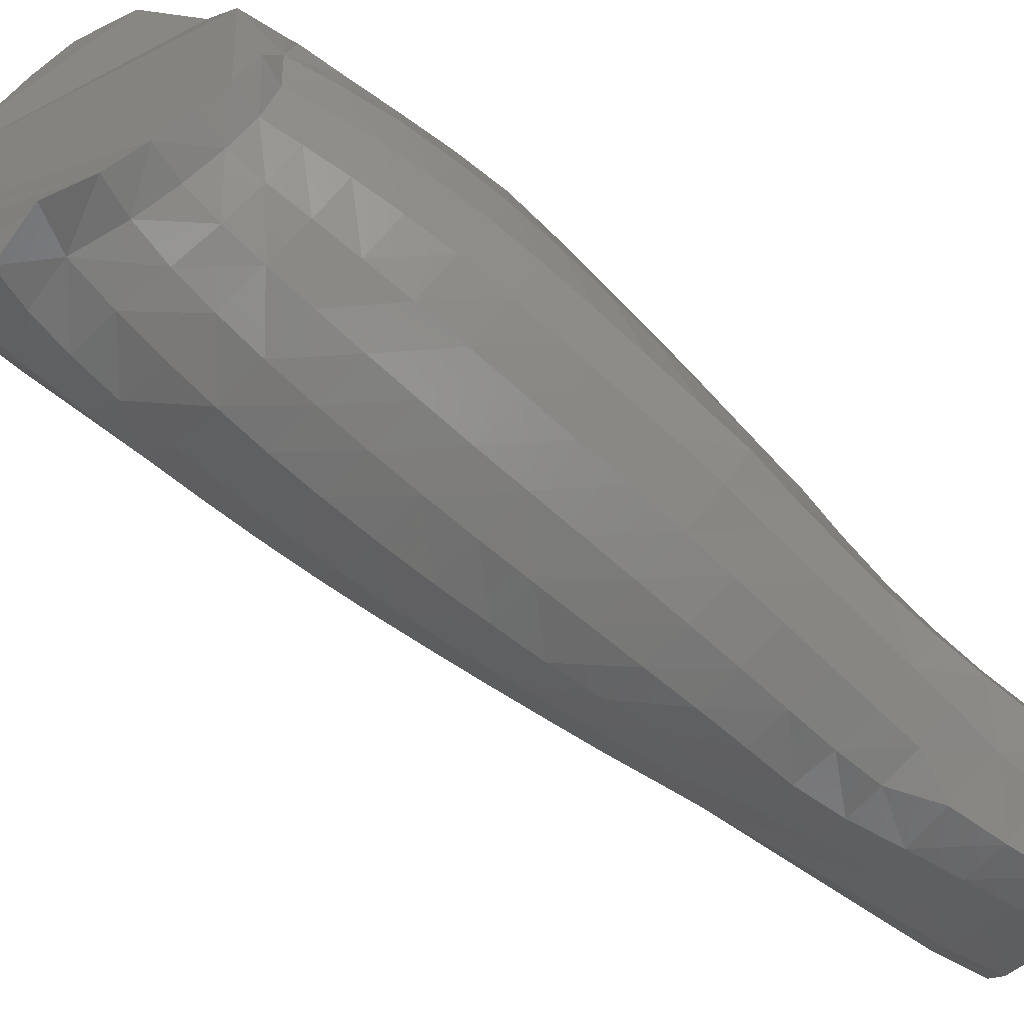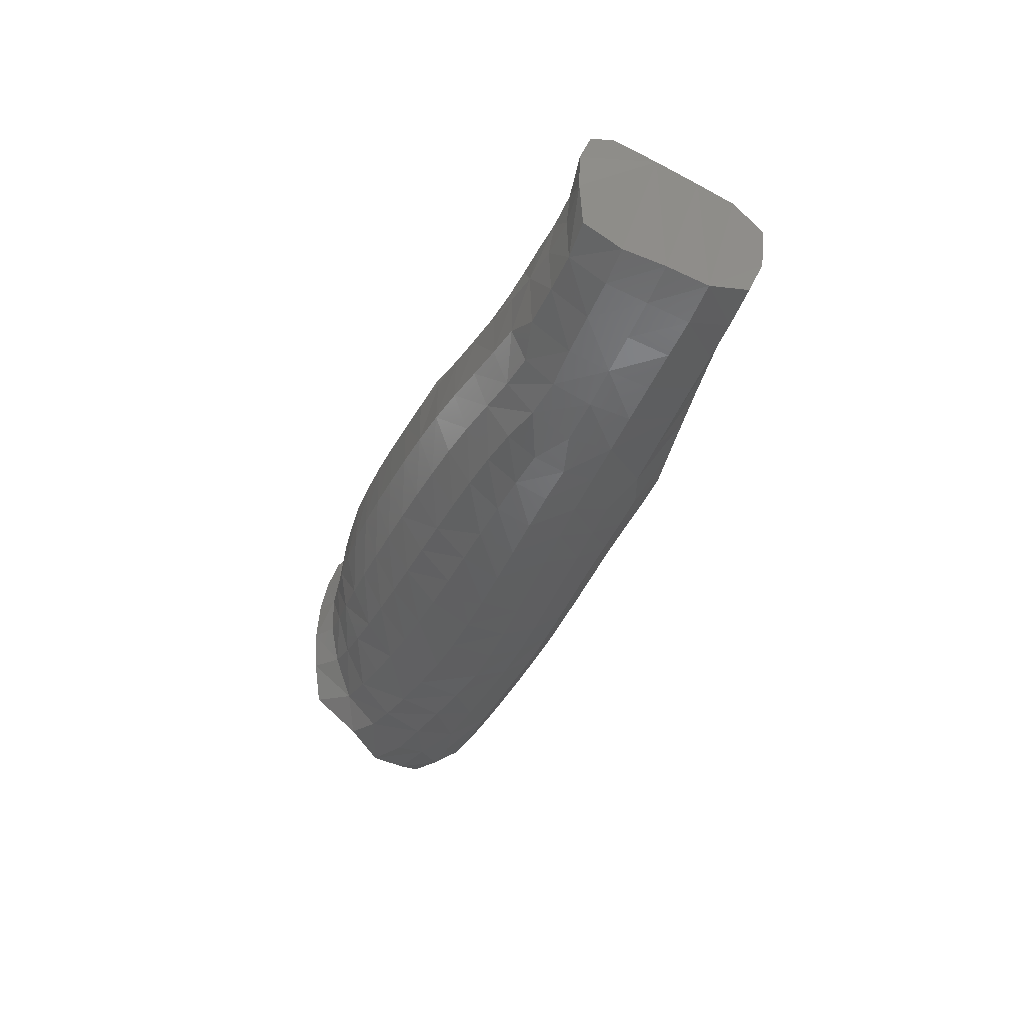
<metadata>
{"format":"stl","ext":"stl","renderer":"f3d","projection":"perspective","resolution":1024,"background":"white","views":[{"elev":59.7,"azim":127.2,"up":"+Z"},{"elev":57.9,"azim":92.9,"up":"+Y"}]}
</metadata>
<code>
# stl→obj: 370 verts, 736 faces
v 1.018 0.1139 0.7314
v 1.022 0.1057 0.7189
v 1.023 0.09629 0.7269
v 1.033 0.09645 0.708
v 1.034 0.08503 0.7175
v 1.091 0.08571 0.7183
v 1.077 0.08156 0.7141
v 1.077 0.0942 0.7041
v 1.091 0.09793 0.7086
v 1.103 0.09236 0.7251
v 1.111 0.1006 0.7332
v 1.103 0.1035 0.7158
v 1.112 0.11 0.7246
v 1.102 0.1167 0.7096
v 1.11 0.1215 0.7189
v 1.101 0.1311 0.7041
v 1.089 0.1121 0.702
v 1.088 0.1265 0.6958
v 1.098 0.1458 0.6977
v 1.108 0.1519 0.709
v 1.111 0.1369 0.7171
v 1.086 0.1412 0.6896
v 1.096 0.1602 0.6911
v 1.105 0.1658 0.7017
v 1.11 0.1718 0.714
v 1.094 0.1744 0.6847
v 1.102 0.1794 0.6948
v 1.113 0.1592 0.7221
v 1.111 0.1681 0.7353
v 1.11 0.1808 0.728
v 1.107 0.1845 0.706
v 1.108 0.1937 0.721
v 1.106 0.2072 0.7147
v 1.105 0.1984 0.7003
v 1.1 0.1934 0.6889
v 1.091 0.1887 0.679
v 1.097 0.2076 0.6836
v 1.103 0.2126 0.6952
v 1.095 0.2217 0.6785
v 1.089 0.2028 0.6737
v 1.092 0.2356 0.6735
v 1.086 0.2168 0.6686
v 1.098 0.2409 0.6852
v 1.101 0.2267 0.6902
v 1.105 0.2211 0.7089
v 1.102 0.2349 0.7033
v 1.1 0.2144 0.7279
v 1.099 0.2281 0.722
v 1.098 0.2418 0.7161
v 1.089 0.2334 0.7324
v 1.088 0.2471 0.7265
v 1.09 0.2196 0.7383
v 1.077 0.2372 0.7404
v 1.076 0.2509 0.7347
v 1.095 0.2555 0.7101
v 1.086 0.2607 0.7205
v 1.1 0.2487 0.6976
v 1.093 0.2691 0.704
v 1.083 0.2876 0.7081
v 1.085 0.2742 0.7144
v 1.09 0.2822 0.6978
v 1.097 0.2624 0.6921
v 1.095 0.2549 0.6802
v 1.092 0.2689 0.6751
v 1.093 0.2758 0.6864
v 1.089 0.2824 0.6703
v 1.087 0.263 0.6634
v 1.09 0.2494 0.6684
v 1.084 0.2306 0.6635
v 1.081 0.2442 0.6582
v 1.072 0.2261 0.6563
v 1.079 0.2578 0.653
v 1.07 0.2395 0.6507
v 1.059 0.2235 0.6529
v 1.056 0.237 0.6477
v 1.068 0.2534 0.6451
v 1.05 0.2649 0.6393
v 1.053 0.2511 0.6425
v 1.066 0.2676 0.64
v 1.077 0.2711 0.6483
v 1.063 0.283 0.6367
v 1.044 0.2796 0.6355
v 1.038 0.2658 0.6425
v 1.028 0.2848 0.647
v 1.029 0.2994 0.6425
v 1.042 0.2962 0.6312
v 1.02 0.2931 0.6578
v 1.022 0.3068 0.6525
v 1.029 0.3141 0.6381
v 1.017 0.301 0.6698
v 1.017 0.2798 0.664
v 1.014 0.288 0.6765
v 1.013 0.2675 0.6723
v 1.026 0.2704 0.6519
v 1.012 0.2749 0.6839
v 1.025 0.2557 0.6564
v 1.019 0.2609 0.6636
v 1.038 0.2517 0.6471
v 1.039 0.2359 0.6519
v 1.017 0.2472 0.6689
v 1.024 0.2411 0.6611
v 1.024 0.2265 0.6656
v 1.015 0.233 0.6741
v 1.015 0.2188 0.6793
v 1.01 0.2402 0.6849
v 1.009 0.2263 0.6909
v 1.011 0.254 0.6788
v 1.011 0.2476 0.697
v 1.011 0.2613 0.6906
v 1.017 0.2544 0.7082
v 1.018 0.2678 0.7018
v 1.018 0.2813 0.6952
v 1.024 0.2609 0.7191
v 1.024 0.2474 0.7253
v 1.016 0.2408 0.7146
v 1.023 0.2338 0.7312
v 1.034 0.2516 0.7354
v 1.033 0.2653 0.7295
v 1.047 0.2676 0.7348
v 1.047 0.2538 0.7407
v 1.034 0.2378 0.7411
v 1.062 0.2534 0.74
v 1.063 0.2396 0.7457
v 1.048 0.2399 0.7464
v 1.063 0.2256 0.7512
v 1.048 0.2258 0.7517
v 1.034 0.2238 0.7464
v 1.078 0.2097 0.7515
v 1.077 0.2234 0.7461
v 1.064 0.2117 0.7561
v 1.091 0.1928 0.7497
v 1.078 0.1963 0.7564
v 1.091 0.2061 0.7441
v 1.078 0.1833 0.7608
v 1.064 0.1849 0.7636
v 1.064 0.198 0.7602
v 1.064 0.1725 0.7662
v 1.077 0.1709 0.7644
v 1.09 0.1673 0.7601
v 1.091 0.1798 0.7551
v 1.051 0.172 0.7655
v 1.052 0.161 0.7674
v 1.064 0.1614 0.7688
v 1.051 0.1534 0.7733
v 1.076 0.1597 0.7683
v 1.075 0.1516 0.776
v 1.063 0.1533 0.7754
v 1.087 0.148 0.7752
v 1.088 0.1556 0.7655
v 1.101 0.148 0.7598
v 1.111 0.136 0.758
v 1.111 0.1445 0.749
v 1.1 0.1413 0.7731
v 1.112 0.1558 0.7426
v 1.102 0.1618 0.7531
v 1.117 0.1237 0.749
v 1.115 0.1269 0.7293
v 1.116 0.1136 0.7384
v 1.117 0.1338 0.7383
v 1.115 0.1465 0.7302
v 1.021 0.1593 0.7485
v 1.032 0.1508 0.7606
v 1.029 0.1648 0.7567
v 1.041 0.1581 0.7646
v 1.024 0.1474 0.7536
v 1.04 0.1521 0.7698
v 1.039 0.1694 0.7623
v 1.037 0.1822 0.7592
v 1.05 0.1845 0.7631
v 1.026 0.1783 0.7517
v 1.036 0.1958 0.7555
v 1.049 0.1978 0.76
v 1.023 0.2061 0.7419
v 1.024 0.1922 0.7468
v 1.034 0.2097 0.7513
v 1.049 0.2118 0.7564
v 1.017 0.1858 0.738
v 1.019 0.1722 0.7432
v 1.015 0.1997 0.7326
v 1.014 0.1655 0.7333
v 1.012 0.179 0.7277
v 1.023 0.2201 0.7368
v 1.016 0.2135 0.7268
v 1.01 0.1928 0.722
v 1.009 0.1856 0.7104
v 1.01 0.2065 0.7158
v 1.01 0.1719 0.7164
v 1.012 0.165 0.7051
v 1.012 0.1585 0.7223
v 1.012 0.1788 0.6994
v 1.015 0.1381 0.7168
v 1.013 0.1514 0.7109
v 1.014 0.1456 0.7283
v 1.016 0.1255 0.7235
v 1.016 0.1335 0.7346
v 1.016 0.1526 0.739
v 1.019 0.1403 0.7452
v 1.019 0.1306 0.7053
v 1.02 0.1174 0.7116
v 1.029 0.1242 0.6962
v 1.031 0.1101 0.7017
v 1.043 0.122 0.6907
v 1.042 0.1366 0.6852
v 1.028 0.1385 0.6912
v 1.04 0.1513 0.6801
v 1.027 0.153 0.6866
v 1.019 0.1446 0.7002
v 1.018 0.1587 0.695
v 1.019 0.1728 0.69
v 1.026 0.1822 0.678
v 1.019 0.1865 0.6847
v 1.027 0.1676 0.6823
v 1.039 0.166 0.6754
v 1.054 0.1658 0.6726
v 1.038 0.1806 0.6708
v 1.055 0.1512 0.6779
v 1.07 0.1526 0.6792
v 1.057 0.1365 0.6834
v 1.058 0.1219 0.6892
v 1.072 0.1379 0.6851
v 1.073 0.1232 0.6911
v 1.084 0.1558 0.6834
v 1.082 0.1702 0.6774
v 1.079 0.1847 0.6719
v 1.068 0.1672 0.6736
v 1.066 0.1819 0.668
v 1.077 0.1989 0.6666
v 1.052 0.1804 0.6675
v 1.064 0.1961 0.6628
v 1.05 0.1948 0.6627
v 1.037 0.1951 0.6664
v 1.062 0.21 0.6578
v 1.048 0.2088 0.6582
v 1.036 0.2094 0.6623
v 1.023 0.1982 0.6754
v 1.025 0.2117 0.6696
v 1.013 0.1923 0.6931
v 1.014 0.205 0.6853
v 1.009 0.2126 0.6972
v 1.01 0.2339 0.7033
v 1.009 0.1992 0.704
v 1.01 0.2202 0.7095
v 1.016 0.2272 0.7208
v 1.035 0.2229 0.6585
v 1.047 0.222 0.6542
v 1.075 0.2127 0.6615
v 1.075 0.1087 0.6973
v 1.06 0.1073 0.6954
v 1.061 0.09276 0.7024
v 1.046 0.0934 0.7036
v 1.045 0.1075 0.6967
v 1.046 0.08137 0.7139
v 1.061 0.08017 0.7126
v 1.017 0.1232 0.7414
v 1.102 0.1747 0.7466
v 1.102 0.1877 0.7403
v 1.101 0.2009 0.734
v 1.061 0.2672 0.7341
v 1.075 0.2646 0.7287
v 1.061 0.2808 0.728
v 1.074 0.2782 0.7225
v 1.06 0.2943 0.7215
v 1.073 0.2916 0.7162
v 1.046 0.2945 0.7217
v 1.046 0.3076 0.7149
v 1.059 0.3072 0.7146
v 1.071 0.3045 0.7094
v 1.046 0.2813 0.7286
v 1.034 0.2922 0.7162
v 1.034 0.3052 0.7095
v 1.027 0.3138 0.6926
v 1.026 0.3006 0.6994
v 1.034 0.3181 0.703
v 1.027 0.3271 0.6861
v 1.022 0.3075 0.6814
v 1.033 0.3309 0.6969
v 1.02 0.2944 0.6882
v 1.023 0.3207 0.6751
v 1.02 0.3142 0.6637
v 1.024 0.3339 0.669
v 1.026 0.3407 0.6801
v 1.022 0.3273 0.658
v 1.024 0.3469 0.6631
v 1.024 0.3542 0.6743
v 1.023 0.3401 0.652
v 1.023 0.3593 0.6569
v 1.029 0.3436 0.6297
v 1.024 0.352 0.6446
v 1.026 0.3339 0.6423
v 1.022 0.3707 0.6515
v 1.024 0.3648 0.6392
v 1.028 0.3584 0.6258
v 1.019 0.3766 0.6344
v 1.022 0.3717 0.6222
v 1.032 0.3693 0.612
v 1.036 0.3557 0.6163
v 1.048 0.3706 0.6128
v 1.05 0.3576 0.6186
v 1.061 0.374 0.6177
v 1.065 0.3605 0.6227
v 1.063 0.3784 0.631
v 1.068 0.365 0.6364
v 1.068 0.3464 0.6278
v 1.053 0.3434 0.6223
v 1.075 0.3376 0.6476
v 1.07 0.3323 0.6328
v 1.071 0.3513 0.642
v 1.073 0.3439 0.6612
v 1.069 0.3573 0.6557
v 1.066 0.3633 0.6692
v 1.065 0.3705 0.6503
v 1.06 0.3835 0.645
v 1.062 0.376 0.664
v 1.058 0.3878 0.6593
v 1.056 0.3809 0.6761
v 1.044 0.3681 0.6828
v 1.041 0.3802 0.6773
v 1.059 0.368 0.6815
v 1.037 0.3939 0.6738
v 1.052 0.3928 0.6721
v 1.027 0.3778 0.6767
v 1.023 0.3919 0.674
v 1.019 0.3809 0.6623
v 1.013 0.3906 0.6706
v 1.011 0.3876 0.6627
v 1.015 0.382 0.6485
v 1.022 0.3676 0.6684
v 1.031 0.3559 0.6862
v 1.03 0.3669 0.6813
v 1.032 0.3436 0.6914
v 1.045 0.3561 0.6889
v 1.045 0.3322 0.7012
v 1.045 0.3441 0.6949
v 1.046 0.3201 0.7079
v 1.058 0.3313 0.7006
v 1.059 0.3195 0.7074
v 1.069 0.3286 0.6954
v 1.057 0.3425 0.6945
v 1.067 0.3401 0.6893
v 1.062 0.3539 0.6875
v 1.07 0.3499 0.6747
v 1.074 0.3365 0.6796
v 1.077 0.3302 0.6669
v 1.077 0.324 0.6862
v 1.08 0.3126 0.6944
v 1.084 0.3065 0.685
v 1.07 0.3167 0.7023
v 1.082 0.3158 0.6736
v 1.081 0.3004 0.7015
v 1.087 0.2948 0.6914
v 1.089 0.2887 0.6807
v 1.086 0.301 0.6749
v 1.085 0.2966 0.6645
v 1.082 0.3102 0.6588
v 1.078 0.2874 0.6484
v 1.076 0.3033 0.643
v 1.073 0.318 0.6378
v 1.078 0.3239 0.6532
v 1.056 0.3289 0.626
v 1.058 0.3141 0.6296
v 1.038 0.3411 0.6197
v 1.04 0.3267 0.6232
v 1.041 0.3117 0.627
v 1.03 0.3288 0.6338
v 1.024 0.3205 0.6475
v 1.061 0.2988 0.6331
v 1.084 0.276 0.6585
v 1.025 0.2876 0.7063
v 1.033 0.2791 0.7235
v 1.025 0.2743 0.7128
f 1 2 3
f 3 2 4
f 3 4 5
f 6 7 8
f 6 8 9
f 10 6 9
f 11 10 12
f 10 9 12
f 11 12 13
f 14 13 12
f 9 14 12
f 14 15 13
f 15 14 16
f 9 17 14
f 17 16 14
f 18 19 16
f 17 18 16
f 20 21 16
f 15 16 21
f 20 16 19
f 18 22 19
f 22 23 19
f 24 19 23
f 24 20 19
f 20 24 25
f 26 24 23
f 27 25 24
f 26 27 24
f 20 25 28
f 29 28 25
f 29 25 30
f 30 25 31
f 27 31 25
f 30 31 32
f 33 32 31
f 33 31 34
f 31 35 34
f 31 27 35
f 27 36 35
f 37 34 35
f 36 37 35
f 38 37 39
f 37 38 34
f 40 39 37
f 36 40 37
f 41 39 42
f 39 41 43
f 40 42 39
f 38 39 44
f 39 43 44
f 45 44 46
f 46 44 43
f 45 38 44
f 47 45 48
f 47 33 45
f 46 48 45
f 38 45 33
f 49 50 48
f 46 49 48
f 50 47 48
f 49 51 50
f 52 50 53
f 50 52 47
f 50 54 53
f 50 51 54
f 55 51 49
f 56 54 51
f 55 56 51
f 57 58 55
f 55 46 57
f 55 49 46
f 58 56 55
f 59 60 58
f 58 60 56
f 61 58 62
f 59 58 61
f 57 62 58
f 57 63 62
f 62 63 64
f 61 62 65
f 62 64 65
f 65 64 66
f 67 66 64
f 68 67 64
f 68 64 63
f 68 41 69
f 41 68 63
f 70 67 68
f 68 69 70
f 70 69 71
f 70 72 67
f 72 70 73
f 70 71 73
f 74 73 71
f 74 75 73
f 75 76 73
f 72 73 76
f 77 76 78
f 77 79 76
f 75 78 76
f 79 72 76
f 79 80 72
f 80 79 81
f 79 77 82
f 79 82 81
f 83 82 77
f 83 84 82
f 82 84 85
f 81 82 86
f 82 85 86
f 87 85 84
f 88 89 85
f 86 85 89
f 87 88 85
f 88 87 90
f 91 87 84
f 87 92 90
f 87 91 92
f 93 91 94
f 91 93 95
f 91 95 92
f 91 84 94
f 83 96 94
f 83 94 84
f 93 94 97
f 97 94 96
f 83 98 96
f 99 96 98
f 96 100 97
f 96 101 100
f 99 101 96
f 99 102 101
f 103 101 102
f 103 100 101
f 104 103 102
f 100 103 105
f 103 106 105
f 103 104 106
f 100 105 107
f 106 108 105
f 105 108 109
f 105 109 107
f 97 100 107
f 107 109 95
f 97 107 93
f 107 95 93
f 110 109 108
f 109 111 112
f 110 111 109
f 109 112 95
f 111 110 113
f 110 114 113
f 115 110 108
f 110 115 114
f 115 116 114
f 117 114 116
f 114 118 113
f 114 117 118
f 117 119 118
f 117 120 119
f 117 116 121
f 120 117 121
f 122 119 120
f 123 122 120
f 123 120 124
f 120 121 124
f 125 124 126
f 127 126 124
f 127 124 121
f 125 123 124
f 125 128 129
f 123 125 129
f 125 130 128
f 130 125 126
f 131 128 132
f 131 133 128
f 133 129 128
f 130 132 128
f 134 131 132
f 135 132 136
f 135 134 132
f 130 136 132
f 134 137 138
f 134 138 139
f 134 140 131
f 134 139 140
f 134 135 137
f 135 141 137
f 137 141 142
f 137 142 143
f 143 138 137
f 144 143 142
f 143 145 138
f 146 145 143
f 146 143 147
f 144 147 143
f 146 148 149
f 146 149 145
f 149 138 145
f 149 139 138
f 150 149 148
f 150 139 149
f 150 151 152
f 151 150 153
f 150 152 154
f 150 155 139
f 150 154 155
f 150 148 153
f 152 151 156
f 157 156 158
f 157 159 156
f 152 156 159
f 160 152 159
f 160 159 157
f 160 154 152
f 21 28 160
f 160 157 21
f 154 160 28
f 21 157 15
f 157 13 15
f 157 158 13
f 158 11 13
f 161 162 163
f 164 163 162
f 161 165 162
f 166 164 162
f 164 142 141
f 142 164 166
f 164 167 163
f 164 141 167
f 168 163 167
f 169 167 141
f 169 168 167
f 170 168 171
f 168 170 163
f 168 169 172
f 168 172 171
f 171 173 174
f 171 175 173
f 170 171 174
f 175 171 172
f 126 175 176
f 126 127 175
f 127 173 175
f 175 172 176
f 130 126 176
f 136 176 172
f 136 130 176
f 177 174 173
f 174 178 170
f 174 177 178
f 177 173 179
f 177 180 178
f 177 181 180
f 181 177 179
f 182 179 173
f 183 184 179
f 182 183 179
f 181 179 184
f 185 184 186
f 183 186 184
f 187 184 185
f 187 181 184
f 188 189 187
f 187 190 188
f 187 185 190
f 189 181 187
f 191 189 192
f 191 193 189
f 189 180 181
f 193 180 189
f 188 192 189
f 194 195 193
f 196 193 195
f 194 193 191
f 193 196 180
f 196 165 161
f 180 196 161
f 196 197 165
f 196 195 197
f 195 194 1
f 2 1 194
f 198 194 191
f 198 199 194
f 2 194 199
f 199 200 201
f 199 201 4
f 199 198 200
f 199 4 2
f 202 201 200
f 203 202 200
f 203 200 204
f 204 200 198
f 205 204 206
f 205 203 204
f 207 206 204
f 204 198 207
f 207 208 206
f 207 188 208
f 207 198 191
f 207 191 192
f 207 192 188
f 188 209 208
f 209 206 208
f 210 209 211
f 210 212 209
f 209 212 206
f 188 190 209
f 211 209 190
f 212 205 206
f 212 213 205
f 213 212 210
f 214 213 215
f 213 214 216
f 213 216 205
f 213 210 215
f 214 217 216
f 218 216 217
f 216 203 205
f 216 218 203
f 202 218 219
f 219 218 220
f 218 217 220
f 202 203 218
f 22 221 220
f 222 22 220
f 219 220 221
f 222 220 217
f 223 222 217
f 222 223 26
f 22 222 23
f 222 26 23
f 224 223 225
f 223 217 225
f 223 36 26
f 223 224 36
f 224 225 226
f 40 224 227
f 40 36 224
f 226 227 224
f 225 228 226
f 229 226 228
f 226 229 227
f 229 228 230
f 215 230 228
f 214 215 228
f 225 214 228
f 215 231 230
f 232 229 230
f 232 230 233
f 231 233 230
f 231 234 233
f 234 231 235
f 231 215 210
f 231 210 235
f 211 235 210
f 235 104 236
f 234 235 236
f 237 235 211
f 237 238 235
f 235 238 104
f 239 238 237
f 238 106 104
f 238 239 106
f 239 240 106
f 239 237 241
f 241 242 239
f 239 242 240
f 115 108 240
f 243 115 240
f 243 240 242
f 106 240 108
f 183 116 243
f 115 243 116
f 186 243 242
f 186 183 243
f 190 185 241
f 185 186 241
f 241 186 242
f 190 241 237
f 211 190 237
f 244 236 102
f 244 234 236
f 104 102 236
f 99 244 102
f 234 244 245
f 244 99 245
f 75 74 245
f 74 233 245
f 234 245 233
f 75 245 99
f 74 232 233
f 232 74 71
f 229 232 246
f 232 71 246
f 229 246 227
f 42 227 246
f 69 42 246
f 69 246 71
f 42 40 227
f 214 225 217
f 18 247 221
f 22 18 221
f 247 219 221
f 18 17 247
f 247 248 219
f 248 247 8
f 17 8 247
f 248 8 249
f 250 248 249
f 251 219 248
f 250 251 248
f 251 250 4
f 251 202 219
f 202 251 201
f 251 4 201
f 252 250 249
f 250 252 5
f 250 5 4
f 7 249 8
f 7 253 249
f 252 249 253
f 254 197 195
f 195 1 254
f 127 182 173
f 182 127 121
f 182 121 116
f 183 182 116
f 180 161 178
f 178 163 170
f 178 161 163
f 169 136 172
f 135 169 141
f 169 135 136
f 142 166 144
f 155 154 29
f 154 28 29
f 140 155 255
f 140 139 155
f 155 29 255
f 256 140 255
f 256 255 29
f 256 30 32
f 256 29 30
f 133 256 257
f 256 32 257
f 256 131 140
f 133 131 256
f 52 257 47
f 52 133 257
f 47 257 32
f 133 52 129
f 52 53 129
f 123 129 53
f 122 123 53
f 122 258 119
f 258 122 54
f 122 53 54
f 259 260 258
f 260 119 258
f 258 54 259
f 259 261 260
f 56 259 54
f 261 259 56
f 262 260 261
f 261 56 60
f 263 261 60
f 262 261 263
f 264 260 262
f 262 265 264
f 262 266 265
f 262 263 267
f 262 267 266
f 264 268 260
f 269 268 264
f 270 269 264
f 270 264 265
f 270 271 272
f 272 269 270
f 265 273 270
f 270 273 271
f 274 275 271
f 276 274 271
f 275 272 271
f 276 271 273
f 92 275 90
f 92 277 275
f 274 278 275
f 275 277 272
f 90 275 278
f 90 278 279
f 279 278 280
f 278 281 280
f 278 274 281
f 279 280 282
f 283 280 281
f 282 280 283
f 283 281 284
f 285 283 286
f 286 283 284
f 282 283 285
f 287 285 288
f 287 289 285
f 289 282 285
f 285 286 288
f 288 290 291
f 292 288 291
f 288 286 290
f 292 287 288
f 292 293 294
f 295 292 294
f 292 291 293
f 296 287 292
f 295 296 292
f 296 295 297
f 296 297 298
f 299 298 297
f 300 299 301
f 299 300 298
f 300 301 302
f 303 300 302
f 300 304 298
f 300 303 304
f 305 306 303
f 306 304 303
f 303 302 307
f 305 303 307
f 308 307 309
f 308 305 307
f 309 307 302
f 308 309 310
f 310 309 311
f 309 302 311
f 311 302 301
f 311 301 312
f 313 311 312
f 310 311 313
f 313 312 314
f 315 313 314
f 315 310 313
f 316 315 317
f 316 318 315
f 315 318 310
f 319 317 315
f 315 314 320
f 319 315 320
f 319 321 317
f 319 322 321
f 321 322 323
f 324 323 322
f 324 325 323
f 326 323 325
f 293 290 326
f 326 290 323
f 323 286 327
f 321 323 327
f 323 290 286
f 286 284 327
f 328 329 327
f 327 329 321
f 328 327 284
f 330 331 328
f 329 328 331
f 328 284 281
f 328 281 330
f 281 276 330
f 330 276 332
f 330 333 331
f 330 332 333
f 332 273 334
f 334 335 332
f 335 333 332
f 332 276 273
f 334 336 335
f 336 337 335
f 338 335 337
f 335 338 333
f 338 337 339
f 339 340 338
f 338 340 331
f 338 331 333
f 341 340 339
f 318 340 341
f 331 340 318
f 341 339 342
f 308 310 341
f 318 341 310
f 342 308 341
f 337 342 339
f 342 343 308
f 337 344 342
f 344 343 342
f 344 345 346
f 347 345 344
f 344 346 348
f 344 348 343
f 347 344 337
f 266 347 336
f 336 347 337
f 347 267 349
f 266 267 347
f 347 349 345
f 350 345 349
f 267 59 349
f 349 59 61
f 349 61 350
f 350 346 345
f 350 65 351
f 350 61 65
f 352 346 350
f 352 350 351
f 351 353 352
f 348 346 352
f 352 353 354
f 352 354 348
f 343 348 354
f 354 353 355
f 354 355 356
f 354 356 357
f 354 357 358
f 343 354 358
f 308 358 305
f 308 343 358
f 306 305 358
f 306 358 357
f 359 306 357
f 356 360 357
f 359 357 360
f 306 359 304
f 359 361 304
f 362 359 360
f 359 362 361
f 362 287 361
f 296 361 287
f 361 298 304
f 361 296 298
f 362 360 363
f 364 362 363
f 362 364 287
f 364 363 89
f 287 364 289
f 365 289 364
f 365 364 89
f 365 88 279
f 88 365 89
f 365 279 282
f 289 365 282
f 366 86 363
f 86 89 363
f 366 363 360
f 81 86 366
f 356 366 360
f 355 81 366
f 355 366 356
f 355 367 80
f 80 81 355
f 353 367 355
f 353 66 367
f 67 367 66
f 367 72 80
f 367 67 72
f 351 66 353
f 65 66 351
f 334 266 336
f 334 265 266
f 265 334 273
f 331 318 316
f 329 331 316
f 317 329 316
f 317 321 329
f 293 291 290
f 281 274 276
f 88 90 279
f 95 277 92
f 95 112 277
f 277 112 368
f 277 368 272
f 272 368 269
f 368 369 269
f 368 370 369
f 112 370 368
f 111 113 370
f 118 370 113
f 112 111 370
f 118 369 370
f 369 119 268
f 269 369 268
f 369 118 119
f 260 268 119
f 267 263 59
f 263 60 59
f 78 99 98
f 78 75 99
f 98 77 78
f 98 83 77
f 41 42 69
f 57 43 63
f 41 63 43
f 46 43 57
f 47 32 33
f 38 33 34
f 27 26 36
f 21 20 28
f 17 9 8
f 297 294 301
f 297 295 294
f 294 293 301
f 293 326 312
f 326 325 322
f 325 324 322
f 322 319 326
f 319 320 314
f 312 301 293
f 301 299 297
f 319 314 326
f 314 312 326
f 144 162 254
f 1 3 253
f 3 5 252
f 253 3 252
f 253 7 1
f 7 6 146
f 6 10 146
f 10 11 148
f 146 10 148
f 11 158 148
f 158 156 151
f 151 153 148
f 146 147 7
f 147 144 254
f 7 254 1
f 144 166 162
f 162 165 197
f 197 254 162
f 158 151 148
f 254 7 147

</code>
